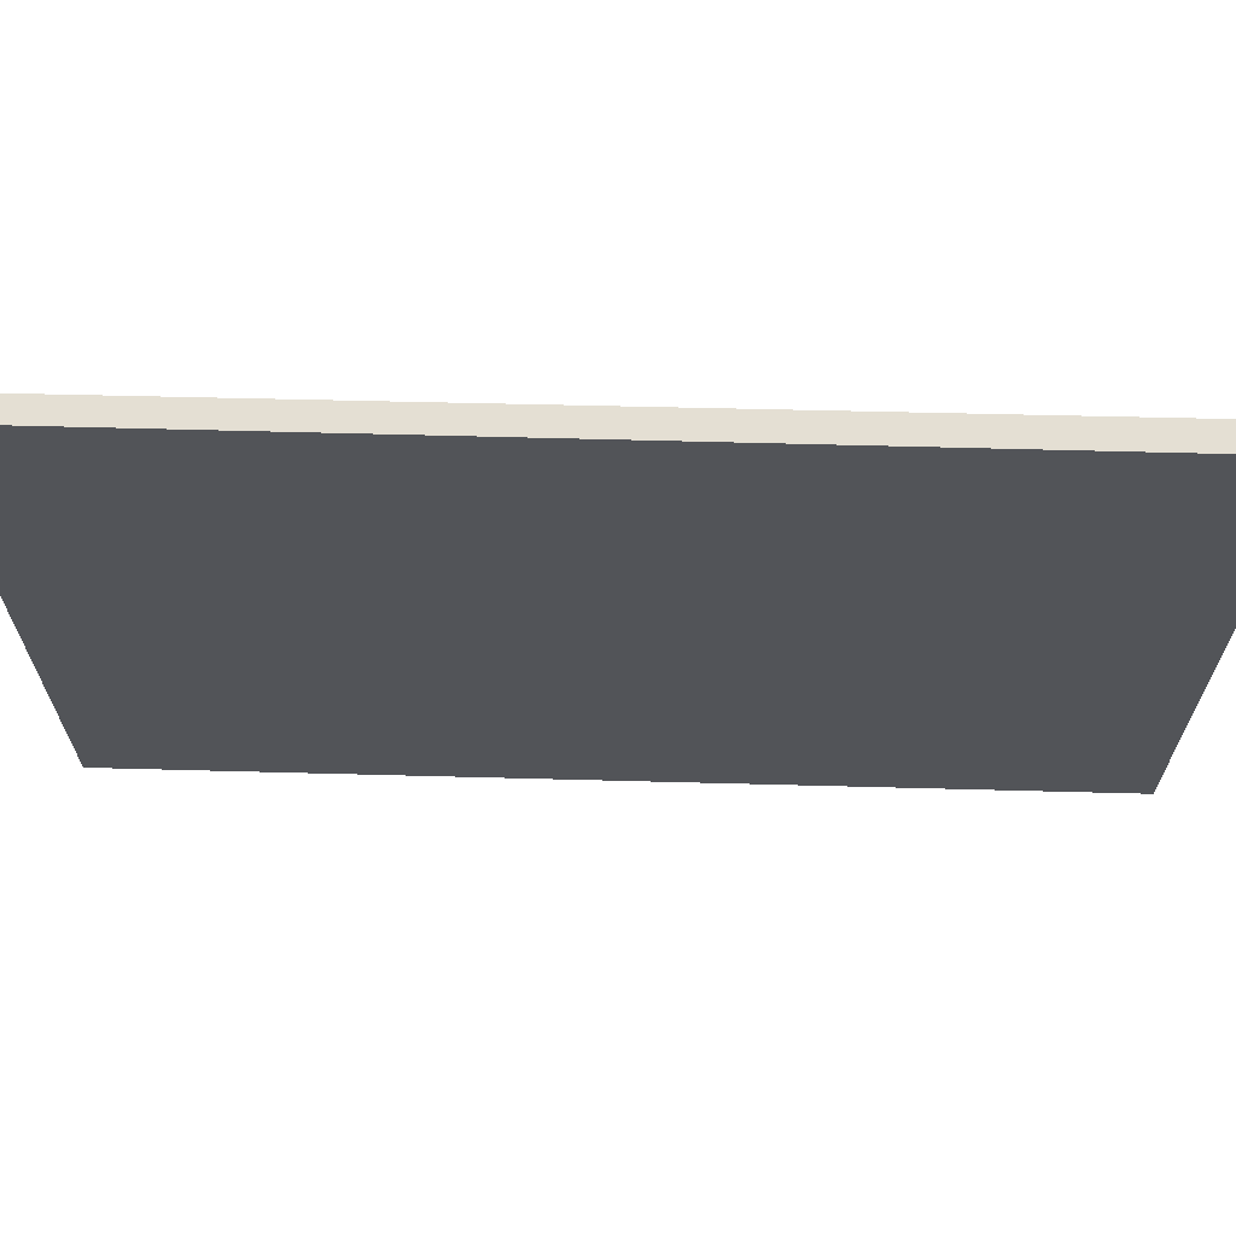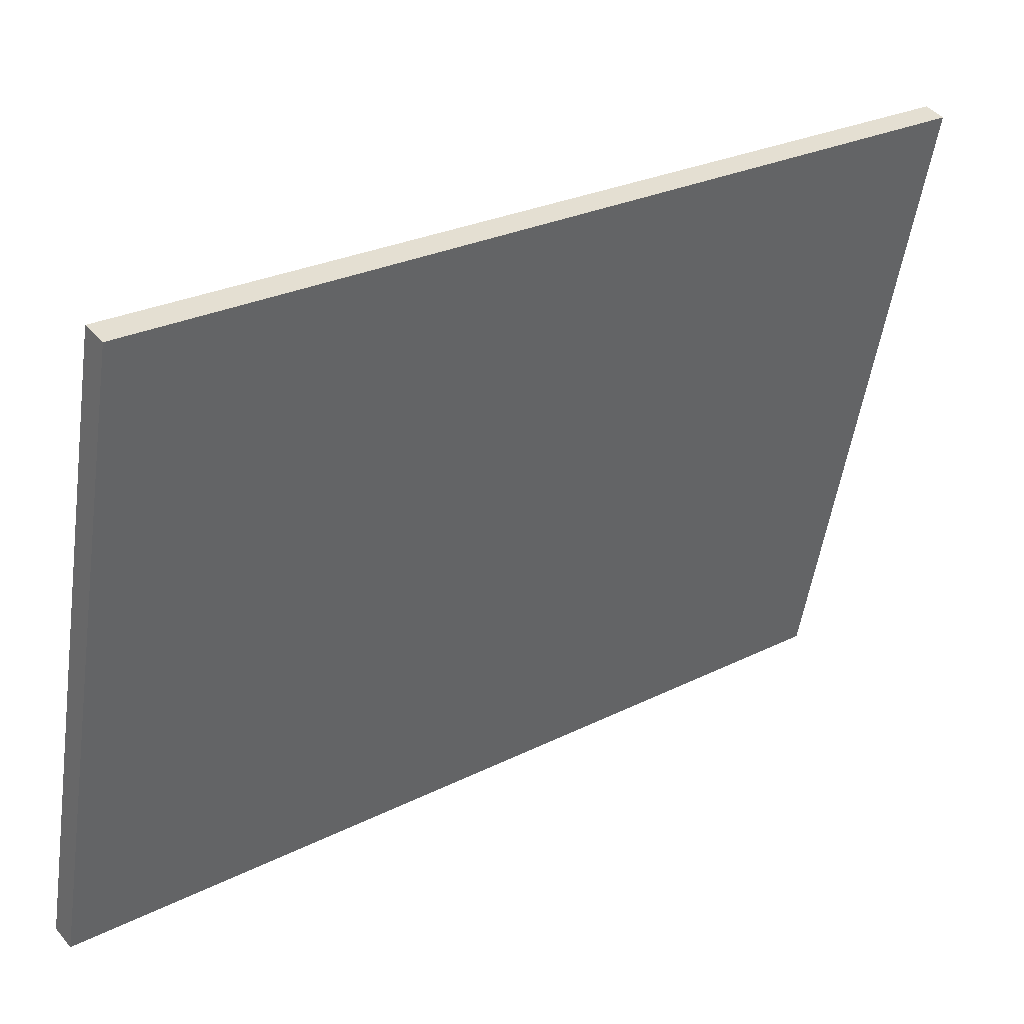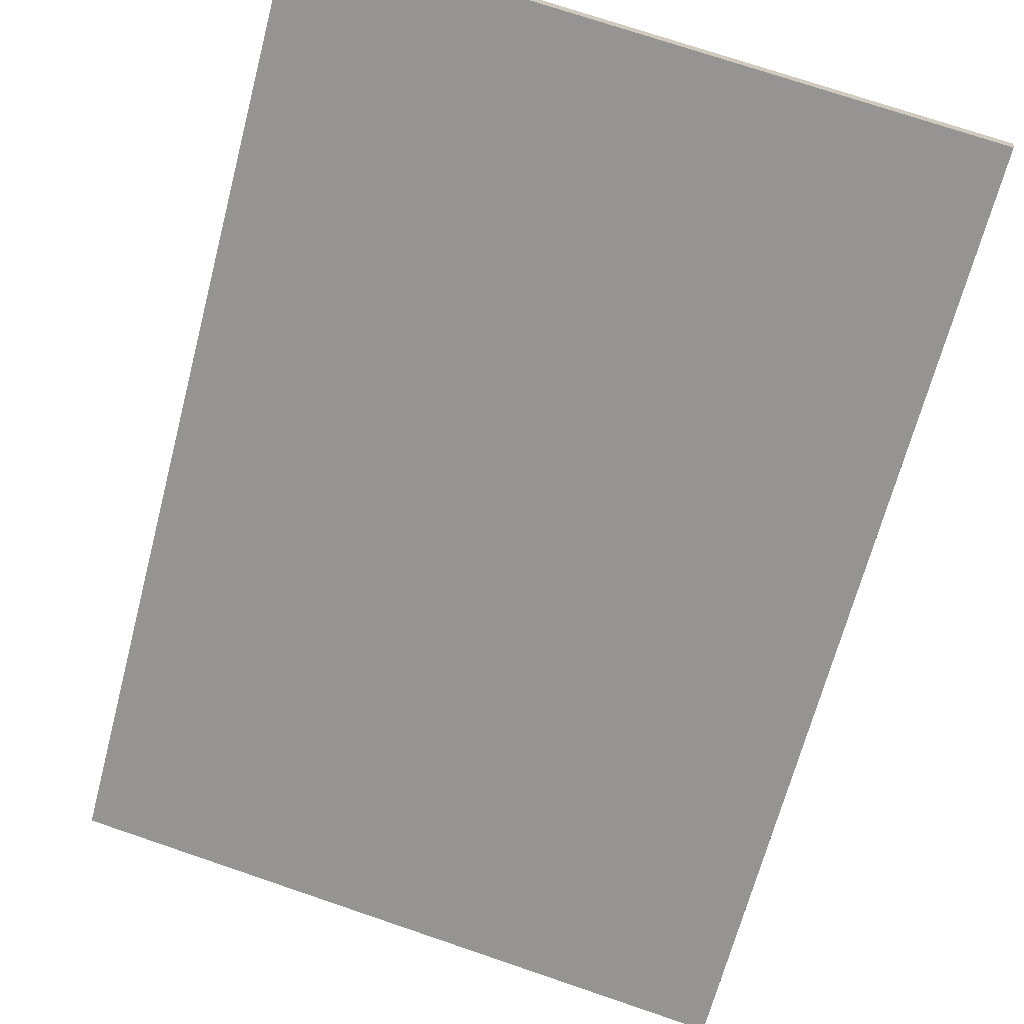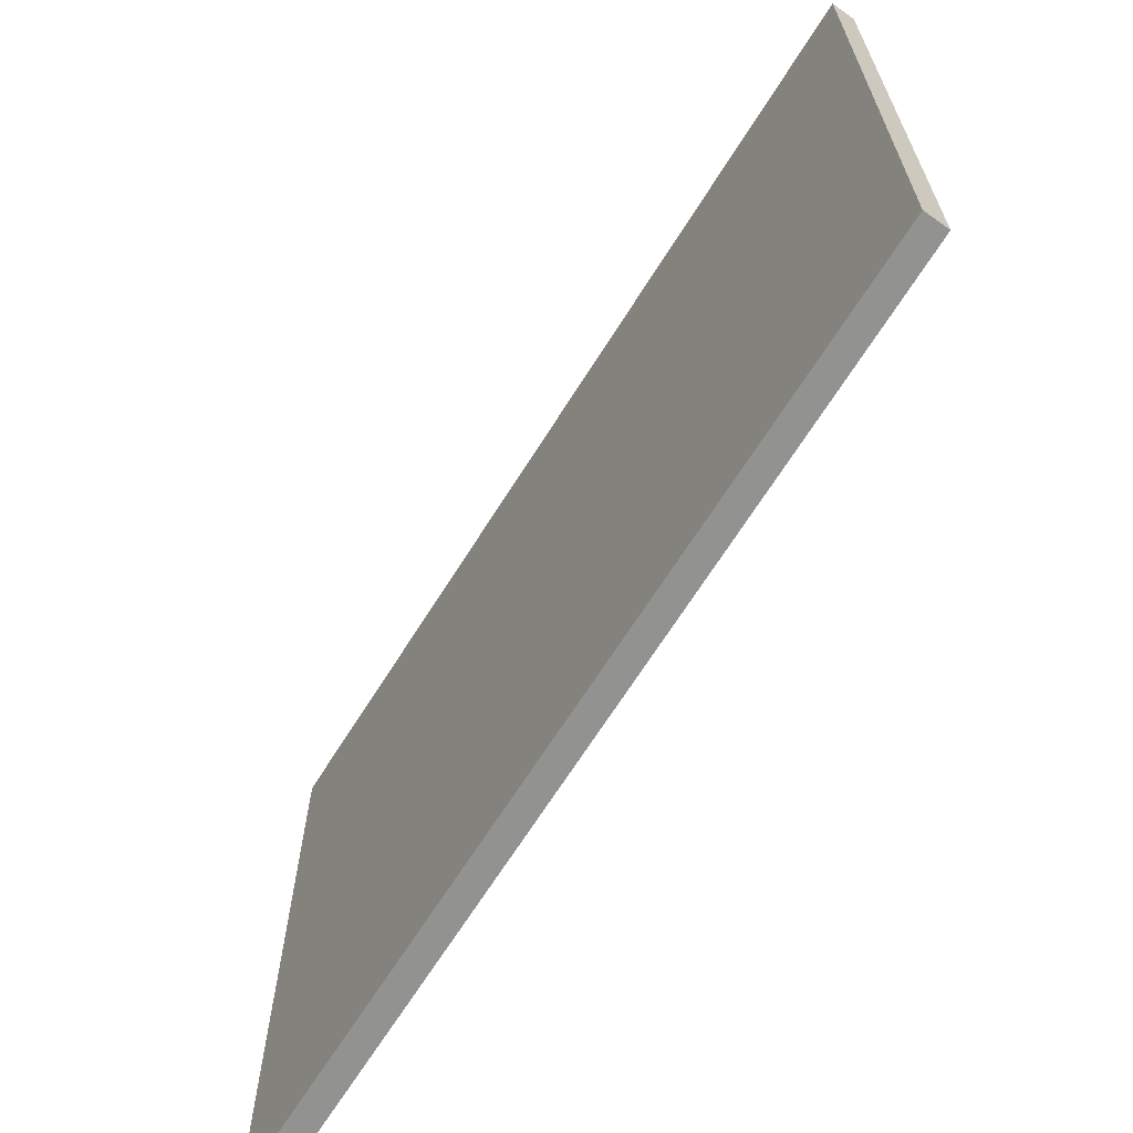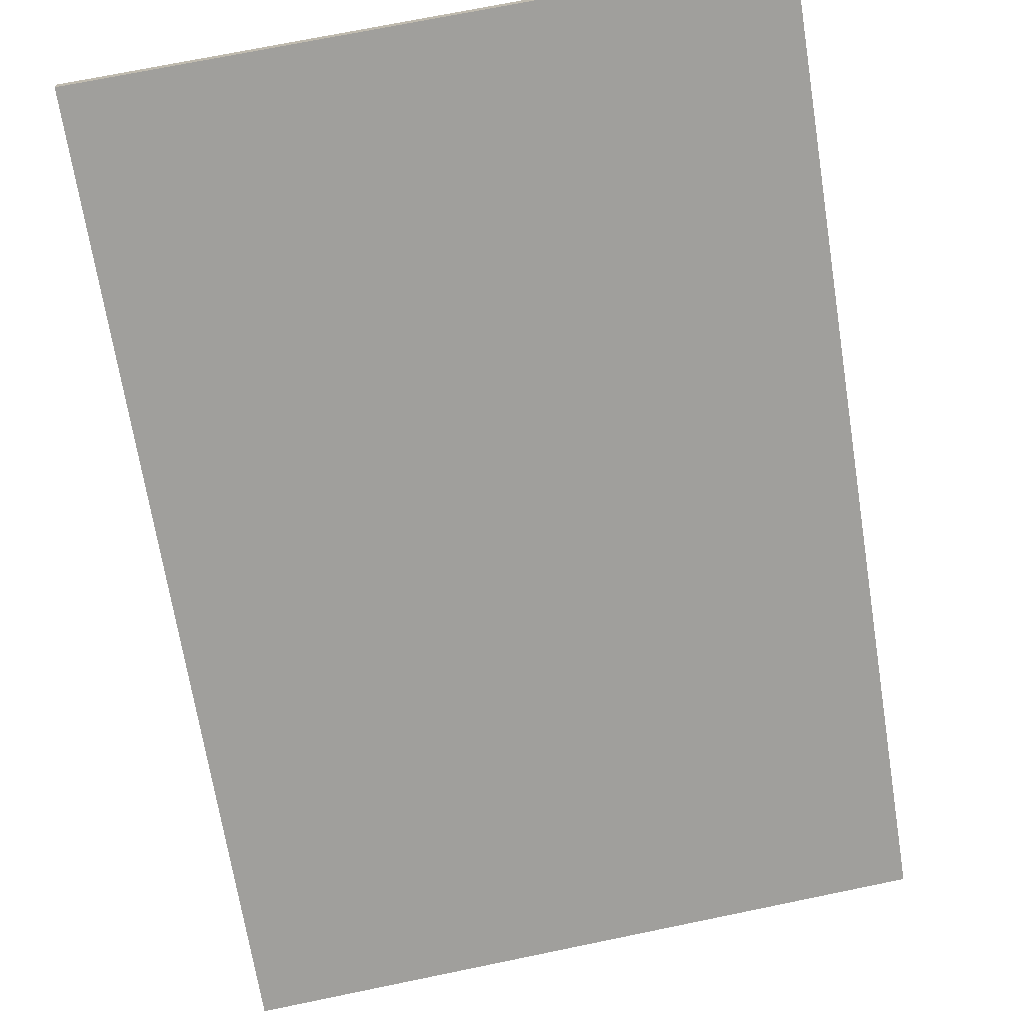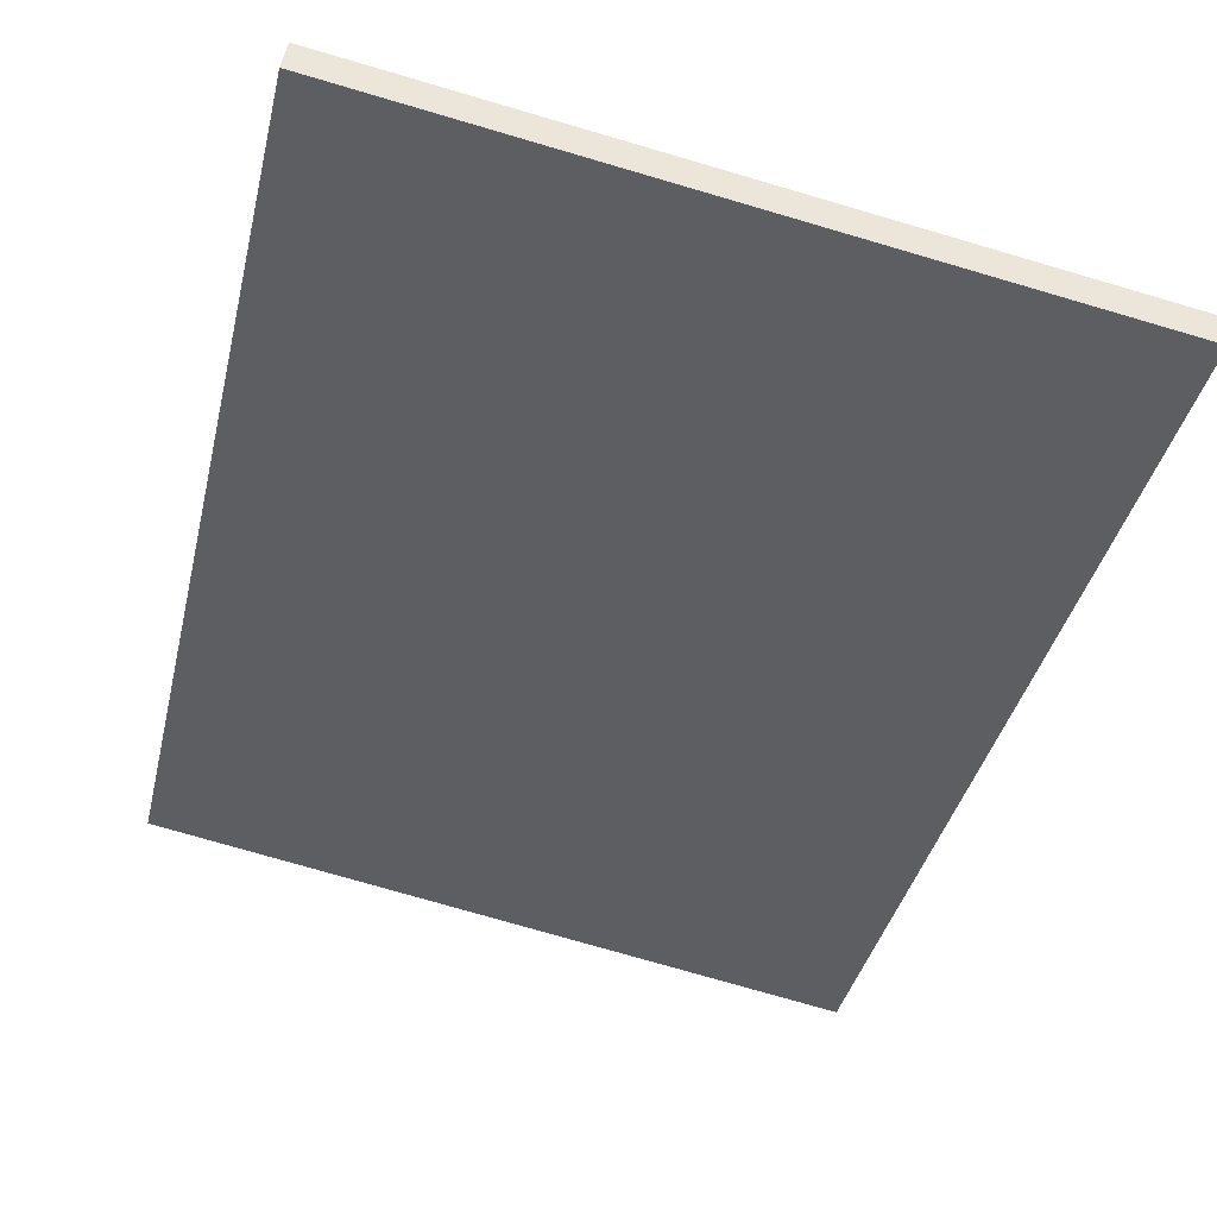
<metadata>
{"format":"obj","ext":"obj","renderer":"f3d","projection":"perspective","resolution":1024,"background":"white","views":[{"elev":66.7,"azim":143.3,"up":"+Y"},{"elev":-53.6,"azim":-8.4,"up":"+Z"},{"elev":73.8,"azim":-71.3,"up":"+Z"},{"elev":-66.3,"azim":20.0,"up":"+Y"},{"elev":71.7,"azim":-101.6,"up":"+Z"},{"elev":-76.6,"azim":-106.2,"up":"+Z"}]}
</metadata>
<code>
v  0 11.6 7.102e-16
v  13.21 11.6 9.803
v  0.285 11.6 -0.365
v  12.97 11.6 10.15
v  0.285 2.235e-17 -0.365
v  0 0 0
v  12.97 -6.214e-16 10.15
v  13.21 -6.003e-16 9.803
g defaultobject
f 1 2 3
f 2 1 4
f 5 1 3
f 1 5 6
f 6 4 1
f 4 6 7
f 7 2 4
f 2 7 8
f 8 3 2
f 3 8 5
f 8 6 5
f 6 8 7

</code>
